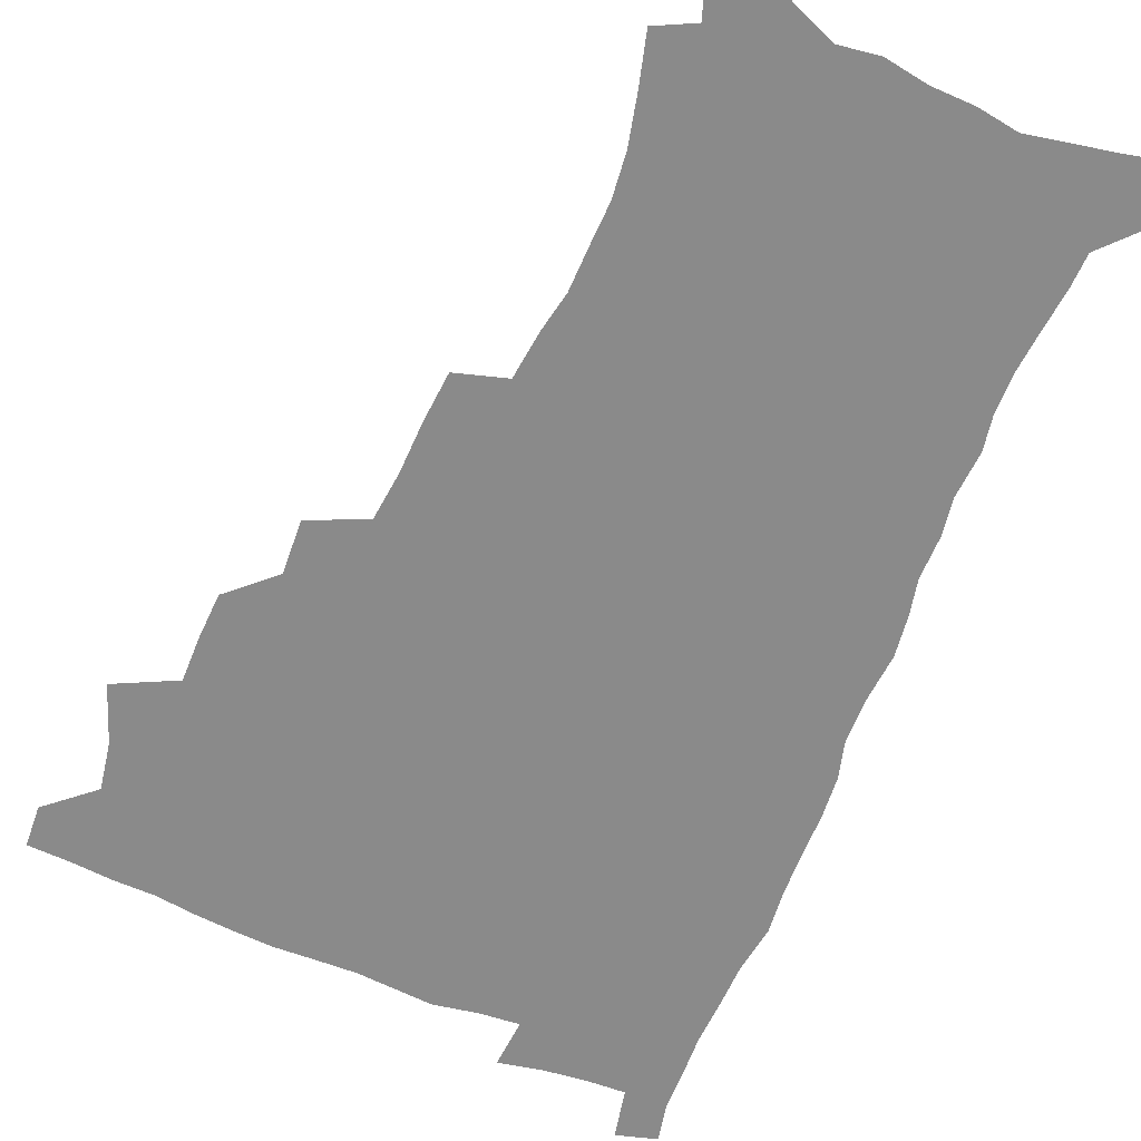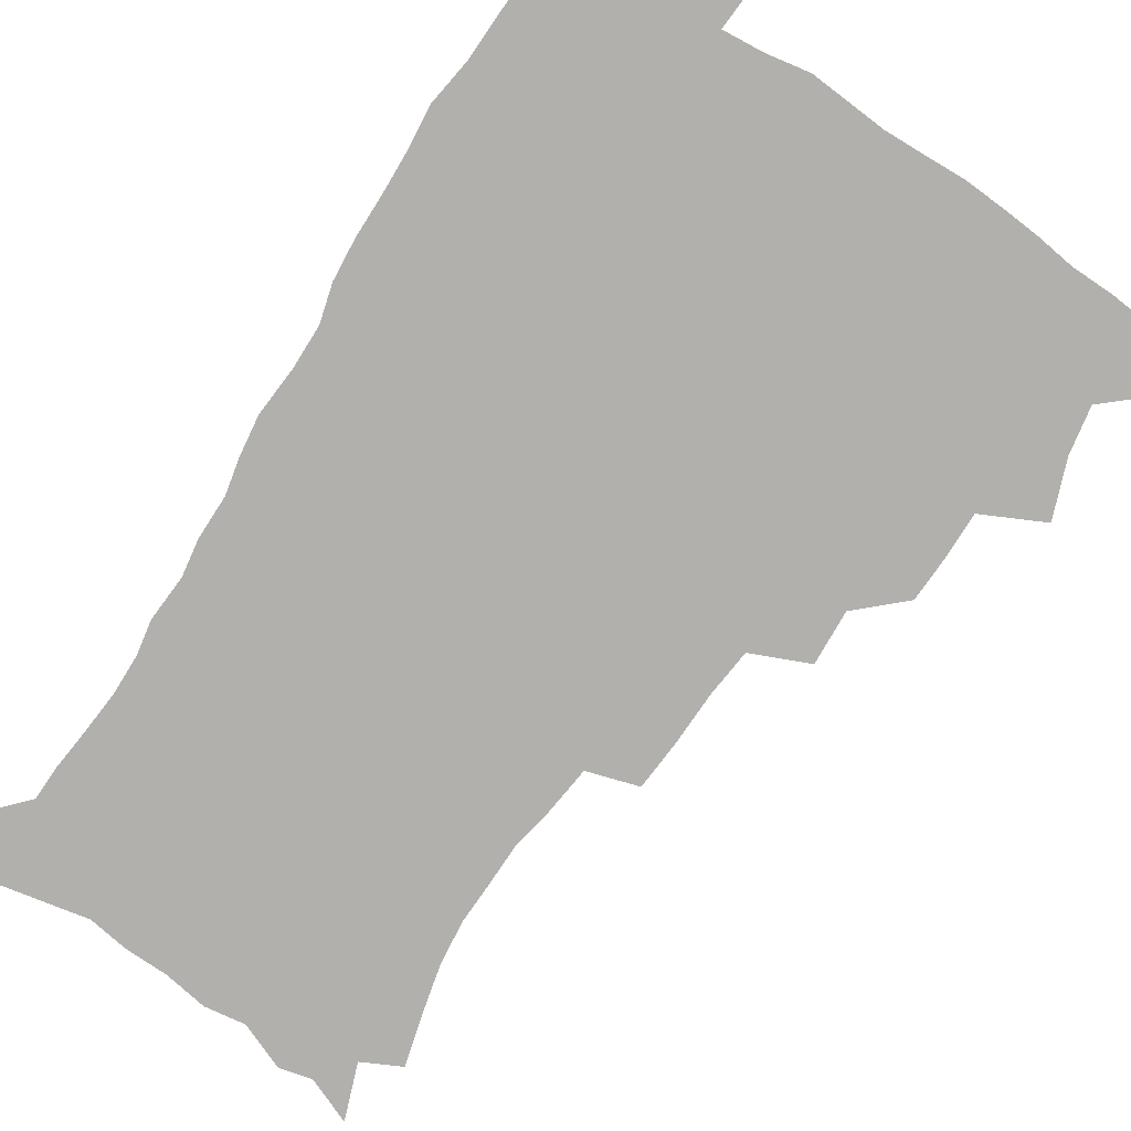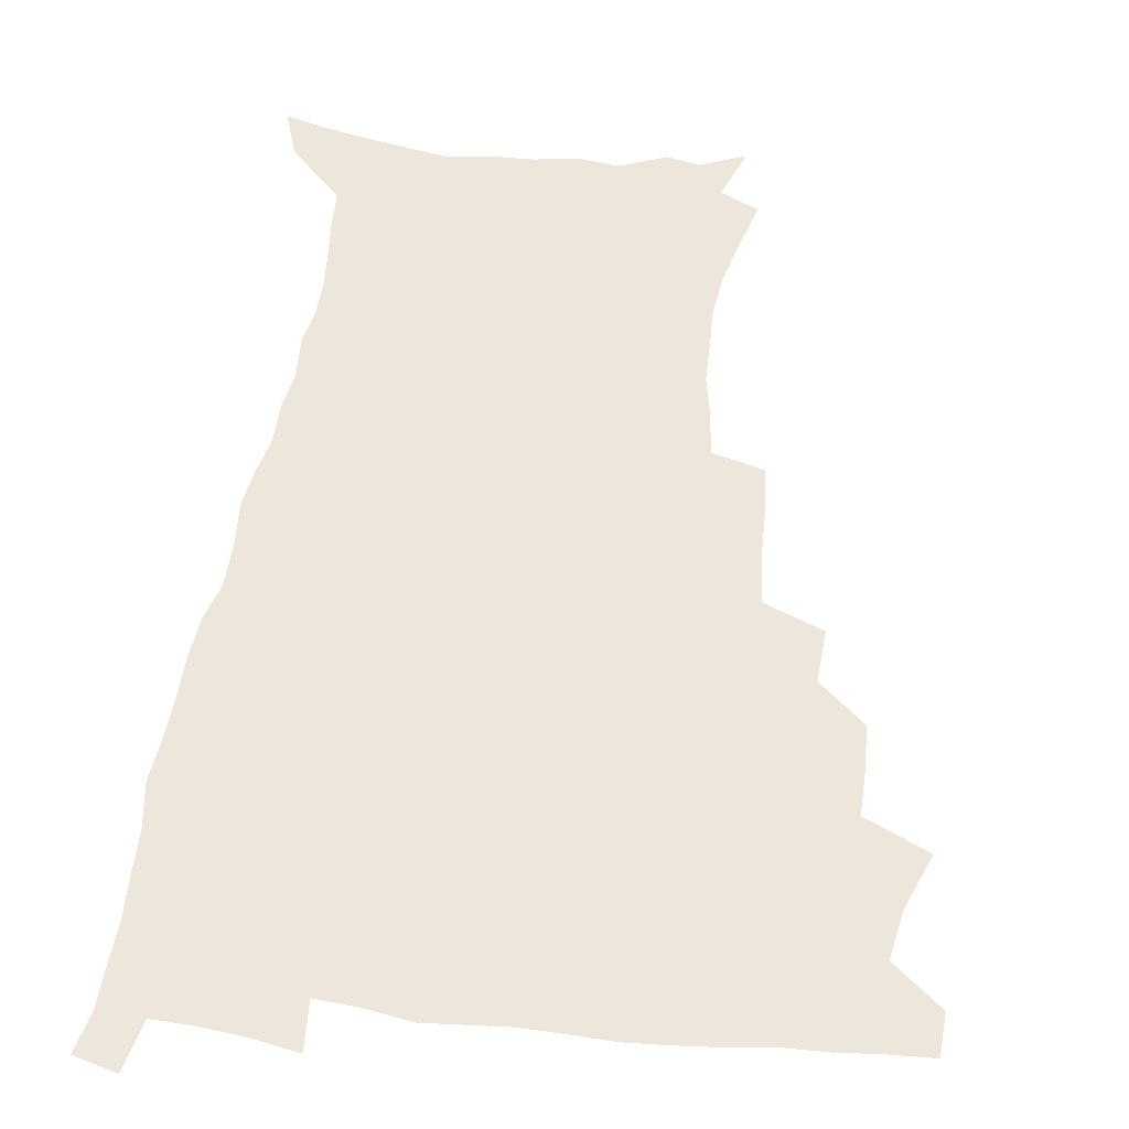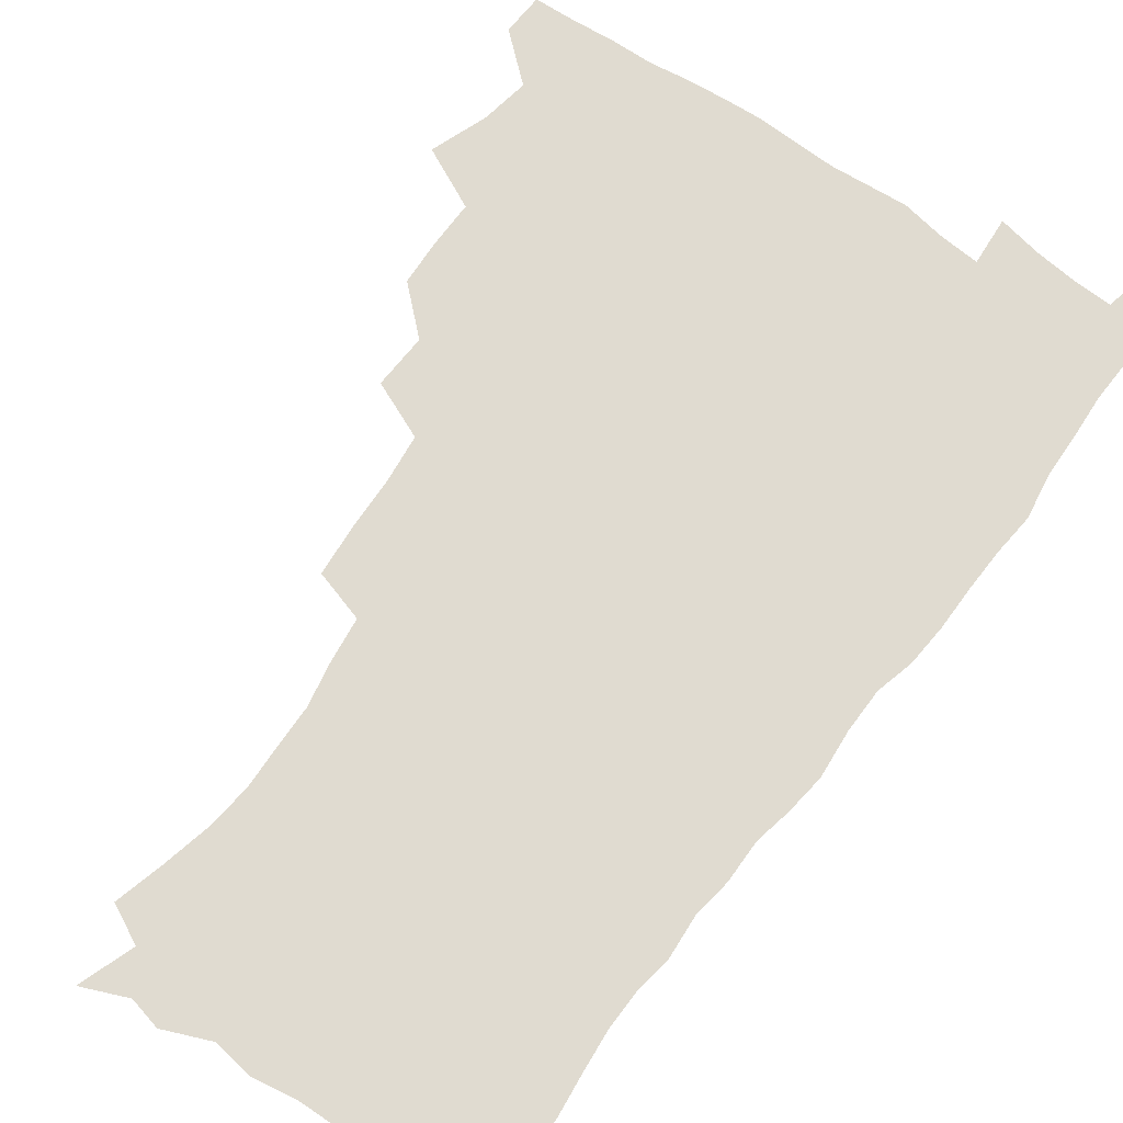
<metadata>
{"format":"obj","ext":"obj","renderer":"f3d","projection":"perspective","resolution":1024,"background":"white","views":[{"elev":-63.5,"azim":-22.7,"up":"+Z"},{"elev":-78.7,"azim":147.1,"up":"+Z"},{"elev":50.7,"azim":-172.6,"up":"+Z"},{"elev":70.0,"azim":35.5,"up":"+Z"}]}
</metadata>
<code>
v 480.5 507.1 0
v 481.4 522.4 0
v 486.5 454.2 0
v 494.3 474.9 0
v 497.3 492.4 0
v 498 507.8 0
v 497 523.1 0
v 509 409.8 0
v 508.4 426.4 0
v 508.6 443.5 0
v 512.3 462.1 0
v 513.2 477.9 0
v 514.9 493.8 0
v 514 508.5 0
v 512.1 524.4 0
v 524.1 374.9 0
v 525.2 394.9 0
v 526.9 414.1 0
v 528.1 431.9 0
v 527.1 447.3 0
v 528.4 463.4 0
v 529.3 479 0
v 530.5 494.5 0
v 529 509.4 0
v 527.5 524.8 0
v 548.4 310.5 0
v 547.1 328.5 0
v 546.6 348.2 0
v 544.7 366.1 0
v 543.4 383.6 0
v 545.8 403.9 0
v 543.4 417.9 0
v 547.1 437.3 0
v 546.7 451.7 0
v 545.6 465.9 0
v 546 480.8 0
v 545.8 495.1 0
v 544.4 509.7 0
v 542 526.8 0
v 561.5 187.8 0
v 566.4 205.8 0
v 570.8 224.4 0
v 572.5 240.7 0
v 572.1 255.2 0
v 571.8 272.5 0
v 569 286.9 0
v 567 305 0
v 564.7 322.1 0
v 563.4 339.3 0
v 561.8 355.7 0
v 561.1 373.3 0
v 560.4 389.9 0
v 560.9 407.1 0
v 560.2 422.1 0
v 561.2 438 0
v 561.7 453.3 0
v 561.8 467.8 0
v 561.3 481.8 0
v 560.2 496 0
v 558.8 511 0
v 556.5 528 0
v 568.2 160.5 0
v 575.5 180.8 0
v 575.6 193 0
v 583.5 217.5 0
v 585 233.8 0
v 585.5 249.6 0
v 585 265.2 0
v 583.5 279.6 0
v 582.3 297.2 0
v 581 314.3 0
v 579.7 330.9 0
v 577.8 345.5 0
v 576.8 361.7 0
v 575.9 377.7 0
v 575.5 393.7 0
v 576.1 410.3 0
v 576.6 425.8 0
v 576.4 440.1 0
v 576.5 454.8 0
v 576.1 468.7 0
v 575.3 482.6 0
v 574.7 496.6 0
v 573.7 510.8 0
v 571 528.8 0
v 584.7 167.5 0
v 588.9 184.4 0
v 592.2 202.6 0
v 597.7 225.5 0
v 598 240.8 0
v 598.1 256.8 0
v 597.3 271.9 0
v 595.4 285.2 0
v 594.7 302.4 0
v 593.4 317.8 0
v 592.5 334.3 0
v 591.8 350.5 0
v 590.7 365.4 0
v 590.6 382.2 0
v 590.5 397.7 0
v 590.4 412.3 0
v 591.2 428.2 0
v 590.3 441.1 0
v 590.7 455.8 0
v 591 469.5 0
v 589.5 483.4 0
v 588.9 497.2 0
v 587.9 511.5 0
v 586 528.3 0
v 596.5 164.7 0
v 606 194.5 0
v 608.9 213.9 0
v 609.6 229.2 0
v 608.8 241.4 0
v 609.6 260.4 0
v 608.8 275.3 0
v 608.2 291.7 0
v 607.1 306.6 0
v 606.2 321.4 0
v 605.4 337.3 0
v 605 353.3 0
v 604 367 0
v 603.8 382.4 0
v 603.6 397.3 0
v 604.1 413.9 0
v 604.2 428.4 0
v 603.9 441.7 0
v 604.4 456.3 0
v 604.5 470 0
v 603.9 483.7 0
v 602.8 498.1 0
v 602.3 512.2 0
v 600.7 527.9 0
v 613.4 171.7 0
v 619.3 197.4 0
v 620.9 215.3 0
v 621.6 232.2 0
v 621.7 247.8 0
v 621.2 262.3 0
v 620.6 277.4 0
v 619.9 292.8 0
v 619 307.3 0
v 619 326.1 0
v 618.3 340 0
v 617.8 355.3 0
v 617 368.4 0
v 617.4 384.7 0
v 617.4 400 0
v 617.5 414.8 0
v 617.5 428.5 0
v 617.7 442.6 0
v 618.3 457.3 0
v 618.1 470.4 0
v 618.3 484 0
v 618.3 497.5 0
v 617.2 511.8 0
v 614.9 529 0
v 628.3 169.6 0
v 632 196.6 0
v 633 216.5 0
v 633.4 234.2 0
v 633.3 248.9 0
v 633 264.7 0
v 632.4 280 0
v 631.9 295.4 0
v 631.5 310.5 0
v 631.3 324.8 0
v 630.8 340.4 0
v 630.5 355.7 0
v 630.5 371.7 0
v 630.4 385.2 0
v 630.5 400.4 0
v 630.7 415.5 0
v 630.8 428.8 0
v 631 442.8 0
v 631.5 456.9 0
v 631.8 470.3 0
v 632 483.9 0
v 632.3 497.4 0
v 631.4 512.1 0
v 629.1 530 0
v 644.4 172.2 0
v 645.2 196 0
v 645.2 216.9 0
v 645 234.2 0
v 645 248.5 0
v 644.6 264.9 0
v 644.4 278.7 0
v 643.8 294.6 0
v 643.4 312.9 0
v 643.5 325.1 0
v 643.4 339 0
v 643.2 355.3 0
v 643.2 370.7 0
v 643.3 386.1 0
v 643.6 400.3 0
v 644 414.2 0
v 644.1 429.1 0
v 644.1 443.6 0
v 645.1 456.4 0
v 645.4 469.9 0
v 645.7 483.9 0
v 646 497.5 0
v 645.8 511.6 0
v 645.1 527.2 0
v 660.1 172.6 0
v 658.6 195.7 0
v 657.7 214.7 0
v 656.9 232.7 0
v 657.3 245.6 0
v 656.3 264.2 0
v 656.1 279.4 0
v 655.8 294.9 0
v 655.6 310.4 0
v 655.6 325.1 0
v 655.7 338.9 0
v 655.6 355.8 0
v 655.9 370 0
v 657 383.1 0
v 656.6 399.2 0
v 657.3 413 0
v 657.7 427.6 0
v 658.7 441.1 0
v 658.6 456.1 0
v 659 469.8 0
v 659.5 483.4 0
v 659.7 497.4 0
v 660.1 511.2 0
v 660 526 0
v 658.7 544 0
v 675.1 175 0
v 672.2 194.3 0
v 670.1 213.6 0
v 669.1 230.3 0
v 669 245.2 0
v 668.5 261 0
v 667.8 277.9 0
v 668.1 292.2 0
v 667.4 309.4 0
v 667.9 323.4 0
v 667.9 338.8 0
v 668.9 352.4 0
v 668.9 367.7 0
v 669.8 381.7 0
v 671.3 395.1 0
v 670.9 410.8 0
v 671.4 425.8 0
v 672.3 439.8 0
v 671.7 455.8 0
v 672.7 469 0
v 673.3 483 0
v 673.8 496.9 0
v 674.2 510.9 0
v 674.5 525.6 0
v 674.8 540.8 0
v 690.7 171.9 0
v 686.3 191.3 0
v 683.3 210 0
v 681.7 227 0
v 681.4 241.7 0
v 680.7 257.9 0
v 680.7 273.1 0
v 680.8 288.4 0
v 680.9 303.8 0
v 680.3 320.6 0
v 681.5 334.3 0
v 682.5 348.4 0
v 683.1 363.2 0
v 683.3 378.7 0
v 685.1 392.1 0
v 683.4 410.8 0
v 686.2 423 0
v 686.6 437.8 0
v 686.9 452.7 0
v 687.2 467.3 0
v 687.7 481.7 0
v 688.1 496.2 0
v 688.4 510.5 0
v 689.2 524.7 0
v 690.1 539.1 0
v 705.8 169 0
v 700.8 187.3 0
v 696.9 205.9 0
v 695.8 221 0
v 694.8 236.3 0
v 693.9 252.2 0
v 693.1 268.7 0
v 694.1 282.7 0
v 694.3 298.1 0
v 694.2 314.2 0
v 695.5 328.3 0
v 697.6 341.9 0
v 696.4 359.5 0
v 697.1 374.3 0
v 700.2 387.3 0
v 699.5 404.7 0
v 700.2 419.8 0
v 702.2 433.8 0
v 701.2 450.5 0
v 701.9 465.1 0
v 702.4 480 0
v 703.4 494.5 0
v 703 509.6 0
v 704.2 524 0
v 704.6 538.5 0
v 708.5 556.8 0
v 721.2 165.4 0
v 714 185.6 0
v 711.3 200.3 0
v 711 213.3 0
v 709.4 228.6 0
v 708.1 244.4 0
v 708.5 258.9 0
v 710.7 271.5 0
v 709.6 288.8 0
v 711.8 302.5 0
v 711.8 318.8 0
v 714.7 332.2 0
v 716.6 347.1 0
v 715.2 364.9 0
v 715.5 381.4 0
v 719.2 395.2 0
v 720.5 410.7 0
v 720.7 427 0
v 721.4 443 0
v 722.9 458.2 0
v 720.3 476 0
v 720 491.9 0
v 719.2 508 0
v 719.9 523 0
v 720.2 537.9 0
v 723.2 552.6 0
v 737.1 160.9 0
v 730.9 179.3 0
f 5 6 1
f 1 6 2
f 6 7 2
f 10 11 3
f 3 11 4
f 11 12 4
f 4 12 5
f 12 13 5
f 5 13 6
f 13 14 6
f 6 14 7
f 14 15 7
f 17 18 8
f 8 18 9
f 18 19 9
f 9 19 10
f 19 20 10
f 10 20 11
f 20 21 11
f 11 21 12
f 21 22 12
f 12 22 13
f 22 23 13
f 13 23 14
f 23 24 14
f 14 24 15
f 24 25 15
f 29 30 16
f 16 30 17
f 30 31 17
f 17 31 18
f 31 32 18
f 18 32 19
f 32 33 19
f 19 33 20
f 33 34 20
f 20 34 21
f 34 35 21
f 21 35 22
f 35 36 22
f 22 36 23
f 36 37 23
f 23 37 24
f 37 38 24
f 24 38 25
f 38 39 25
f 47 48 26
f 26 48 27
f 48 49 27
f 27 49 28
f 49 50 28
f 28 50 29
f 50 51 29
f 29 51 30
f 51 52 30
f 30 52 31
f 52 53 31
f 31 53 32
f 53 54 32
f 32 54 33
f 54 55 33
f 33 55 34
f 55 56 34
f 34 56 35
f 56 57 35
f 35 57 36
f 57 58 36
f 36 58 37
f 58 59 37
f 37 59 38
f 59 60 38
f 38 60 39
f 60 61 39
f 63 64 40
f 40 64 41
f 64 65 41
f 41 65 42
f 65 66 42
f 42 66 43
f 66 67 43
f 43 67 44
f 67 68 44
f 44 68 45
f 68 69 45
f 45 69 46
f 69 70 46
f 46 70 47
f 70 71 47
f 47 71 48
f 71 72 48
f 48 72 49
f 72 73 49
f 49 73 50
f 73 74 50
f 50 74 51
f 74 75 51
f 51 75 52
f 75 76 52
f 52 76 53
f 76 77 53
f 53 77 54
f 77 78 54
f 54 78 55
f 78 79 55
f 55 79 56
f 79 80 56
f 56 80 57
f 80 81 57
f 57 81 58
f 81 82 58
f 58 82 59
f 82 83 59
f 59 83 60
f 83 84 60
f 60 84 61
f 84 85 61
f 62 86 63
f 86 87 63
f 63 87 64
f 87 88 64
f 64 88 65
f 88 89 65
f 65 89 66
f 89 90 66
f 66 90 67
f 90 91 67
f 67 91 68
f 91 92 68
f 68 92 69
f 92 93 69
f 69 93 70
f 93 94 70
f 70 94 71
f 94 95 71
f 71 95 72
f 95 96 72
f 72 96 73
f 96 97 73
f 73 97 74
f 97 98 74
f 74 98 75
f 98 99 75
f 75 99 76
f 99 100 76
f 76 100 77
f 100 101 77
f 77 101 78
f 101 102 78
f 78 102 79
f 102 103 79
f 79 103 80
f 103 104 80
f 80 104 81
f 104 105 81
f 81 105 82
f 105 106 82
f 82 106 83
f 106 107 83
f 83 107 84
f 107 108 84
f 84 108 85
f 108 109 85
f 86 110 87
f 110 111 87
f 87 111 88
f 111 112 88
f 88 112 89
f 112 113 89
f 89 113 90
f 113 114 90
f 90 114 91
f 114 115 91
f 91 115 92
f 115 116 92
f 92 116 93
f 116 117 93
f 93 117 94
f 117 118 94
f 94 118 95
f 118 119 95
f 95 119 96
f 119 120 96
f 96 120 97
f 120 121 97
f 97 121 98
f 121 122 98
f 98 122 99
f 122 123 99
f 99 123 100
f 123 124 100
f 100 124 101
f 124 125 101
f 101 125 102
f 125 126 102
f 102 126 103
f 126 127 103
f 103 127 104
f 127 128 104
f 104 128 105
f 128 129 105
f 105 129 106
f 129 130 106
f 106 130 107
f 130 131 107
f 107 131 108
f 131 132 108
f 108 132 109
f 132 133 109
f 110 134 111
f 134 135 111
f 111 135 112
f 135 136 112
f 112 136 113
f 136 137 113
f 113 137 114
f 137 138 114
f 114 138 115
f 138 139 115
f 115 139 116
f 139 140 116
f 116 140 117
f 140 141 117
f 117 141 118
f 141 142 118
f 118 142 119
f 142 143 119
f 119 143 120
f 143 144 120
f 120 144 121
f 144 145 121
f 121 145 122
f 145 146 122
f 122 146 123
f 146 147 123
f 123 147 124
f 147 148 124
f 124 148 125
f 148 149 125
f 125 149 126
f 149 150 126
f 126 150 127
f 150 151 127
f 127 151 128
f 151 152 128
f 128 152 129
f 152 153 129
f 129 153 130
f 153 154 130
f 130 154 131
f 154 155 131
f 131 155 132
f 155 156 132
f 132 156 133
f 156 157 133
f 134 158 135
f 158 159 135
f 135 159 136
f 159 160 136
f 136 160 137
f 160 161 137
f 137 161 138
f 161 162 138
f 138 162 139
f 162 163 139
f 139 163 140
f 163 164 140
f 140 164 141
f 164 165 141
f 141 165 142
f 165 166 142
f 142 166 143
f 166 167 143
f 143 167 144
f 167 168 144
f 144 168 145
f 168 169 145
f 145 169 146
f 169 170 146
f 146 170 147
f 170 171 147
f 147 171 148
f 171 172 148
f 148 172 149
f 172 173 149
f 149 173 150
f 173 174 150
f 150 174 151
f 174 175 151
f 151 175 152
f 175 176 152
f 152 176 153
f 176 177 153
f 153 177 154
f 177 178 154
f 154 178 155
f 178 179 155
f 155 179 156
f 179 180 156
f 156 180 157
f 180 181 157
f 158 182 159
f 182 183 159
f 159 183 160
f 183 184 160
f 160 184 161
f 184 185 161
f 161 185 162
f 185 186 162
f 162 186 163
f 186 187 163
f 163 187 164
f 187 188 164
f 164 188 165
f 188 189 165
f 165 189 166
f 189 190 166
f 166 190 167
f 190 191 167
f 167 191 168
f 191 192 168
f 168 192 169
f 192 193 169
f 169 193 170
f 193 194 170
f 170 194 171
f 194 195 171
f 171 195 172
f 195 196 172
f 172 196 173
f 196 197 173
f 173 197 174
f 197 198 174
f 174 198 175
f 198 199 175
f 175 199 176
f 199 200 176
f 176 200 177
f 200 201 177
f 177 201 178
f 201 202 178
f 178 202 179
f 202 203 179
f 179 203 180
f 203 204 180
f 180 204 181
f 204 205 181
f 182 206 183
f 206 207 183
f 183 207 184
f 207 208 184
f 184 208 185
f 208 209 185
f 185 209 186
f 209 210 186
f 186 210 187
f 210 211 187
f 187 211 188
f 211 212 188
f 188 212 189
f 212 213 189
f 189 213 190
f 213 214 190
f 190 214 191
f 214 215 191
f 191 215 192
f 215 216 192
f 192 216 193
f 216 217 193
f 193 217 194
f 217 218 194
f 194 218 195
f 218 219 195
f 195 219 196
f 219 220 196
f 196 220 197
f 220 221 197
f 197 221 198
f 221 222 198
f 198 222 199
f 222 223 199
f 199 223 200
f 223 224 200
f 200 224 201
f 224 225 201
f 201 225 202
f 225 226 202
f 202 226 203
f 226 227 203
f 203 227 204
f 227 228 204
f 204 228 205
f 228 229 205
f 206 231 207
f 231 232 207
f 207 232 208
f 232 233 208
f 208 233 209
f 233 234 209
f 209 234 210
f 234 235 210
f 210 235 211
f 235 236 211
f 211 236 212
f 236 237 212
f 212 237 213
f 237 238 213
f 213 238 214
f 238 239 214
f 214 239 215
f 239 240 215
f 215 240 216
f 240 241 216
f 216 241 217
f 241 242 217
f 217 242 218
f 242 243 218
f 218 243 219
f 243 244 219
f 219 244 220
f 244 245 220
f 220 245 221
f 245 246 221
f 221 246 222
f 246 247 222
f 222 247 223
f 247 248 223
f 223 248 224
f 248 249 224
f 224 249 225
f 249 250 225
f 225 250 226
f 250 251 226
f 226 251 227
f 251 252 227
f 227 252 228
f 252 253 228
f 228 253 229
f 253 254 229
f 229 254 230
f 254 255 230
f 231 256 232
f 256 257 232
f 232 257 233
f 257 258 233
f 233 258 234
f 258 259 234
f 234 259 235
f 259 260 235
f 235 260 236
f 260 261 236
f 236 261 237
f 261 262 237
f 237 262 238
f 262 263 238
f 238 263 239
f 263 264 239
f 239 264 240
f 264 265 240
f 240 265 241
f 265 266 241
f 241 266 242
f 266 267 242
f 242 267 243
f 267 268 243
f 243 268 244
f 268 269 244
f 244 269 245
f 269 270 245
f 245 270 246
f 270 271 246
f 246 271 247
f 271 272 247
f 247 272 248
f 272 273 248
f 248 273 249
f 273 274 249
f 249 274 250
f 274 275 250
f 250 275 251
f 275 276 251
f 251 276 252
f 276 277 252
f 252 277 253
f 277 278 253
f 253 278 254
f 278 279 254
f 254 279 255
f 279 280 255
f 256 281 257
f 281 282 257
f 257 282 258
f 282 283 258
f 258 283 259
f 283 284 259
f 259 284 260
f 284 285 260
f 260 285 261
f 285 286 261
f 261 286 262
f 286 287 262
f 262 287 263
f 287 288 263
f 263 288 264
f 288 289 264
f 264 289 265
f 289 290 265
f 265 290 266
f 290 291 266
f 266 291 267
f 291 292 267
f 267 292 268
f 292 293 268
f 268 293 269
f 293 294 269
f 269 294 270
f 294 295 270
f 270 295 271
f 295 296 271
f 271 296 272
f 296 297 272
f 272 297 273
f 297 298 273
f 273 298 274
f 298 299 274
f 274 299 275
f 299 300 275
f 275 300 276
f 300 301 276
f 276 301 277
f 301 302 277
f 277 302 278
f 302 303 278
f 278 303 279
f 303 304 279
f 279 304 280
f 304 305 280
f 281 307 282
f 307 308 282
f 282 308 283
f 308 309 283
f 283 309 284
f 309 310 284
f 284 310 285
f 310 311 285
f 285 311 286
f 311 312 286
f 286 312 287
f 312 313 287
f 287 313 288
f 313 314 288
f 288 314 289
f 314 315 289
f 289 315 290
f 315 316 290
f 290 316 291
f 316 317 291
f 291 317 292
f 317 318 292
f 292 318 293
f 318 319 293
f 293 319 294
f 319 320 294
f 294 320 295
f 320 321 295
f 295 321 296
f 321 322 296
f 296 322 297
f 322 323 297
f 297 323 298
f 323 324 298
f 298 324 299
f 324 325 299
f 299 325 300
f 325 326 300
f 300 326 301
f 326 327 301
f 301 327 302
f 327 328 302
f 302 328 303
f 328 329 303
f 303 329 304
f 329 330 304
f 304 330 305
f 330 331 305
f 305 331 306
f 331 332 306
f 307 333 308
f 333 334 308
f 308 334 309

</code>
